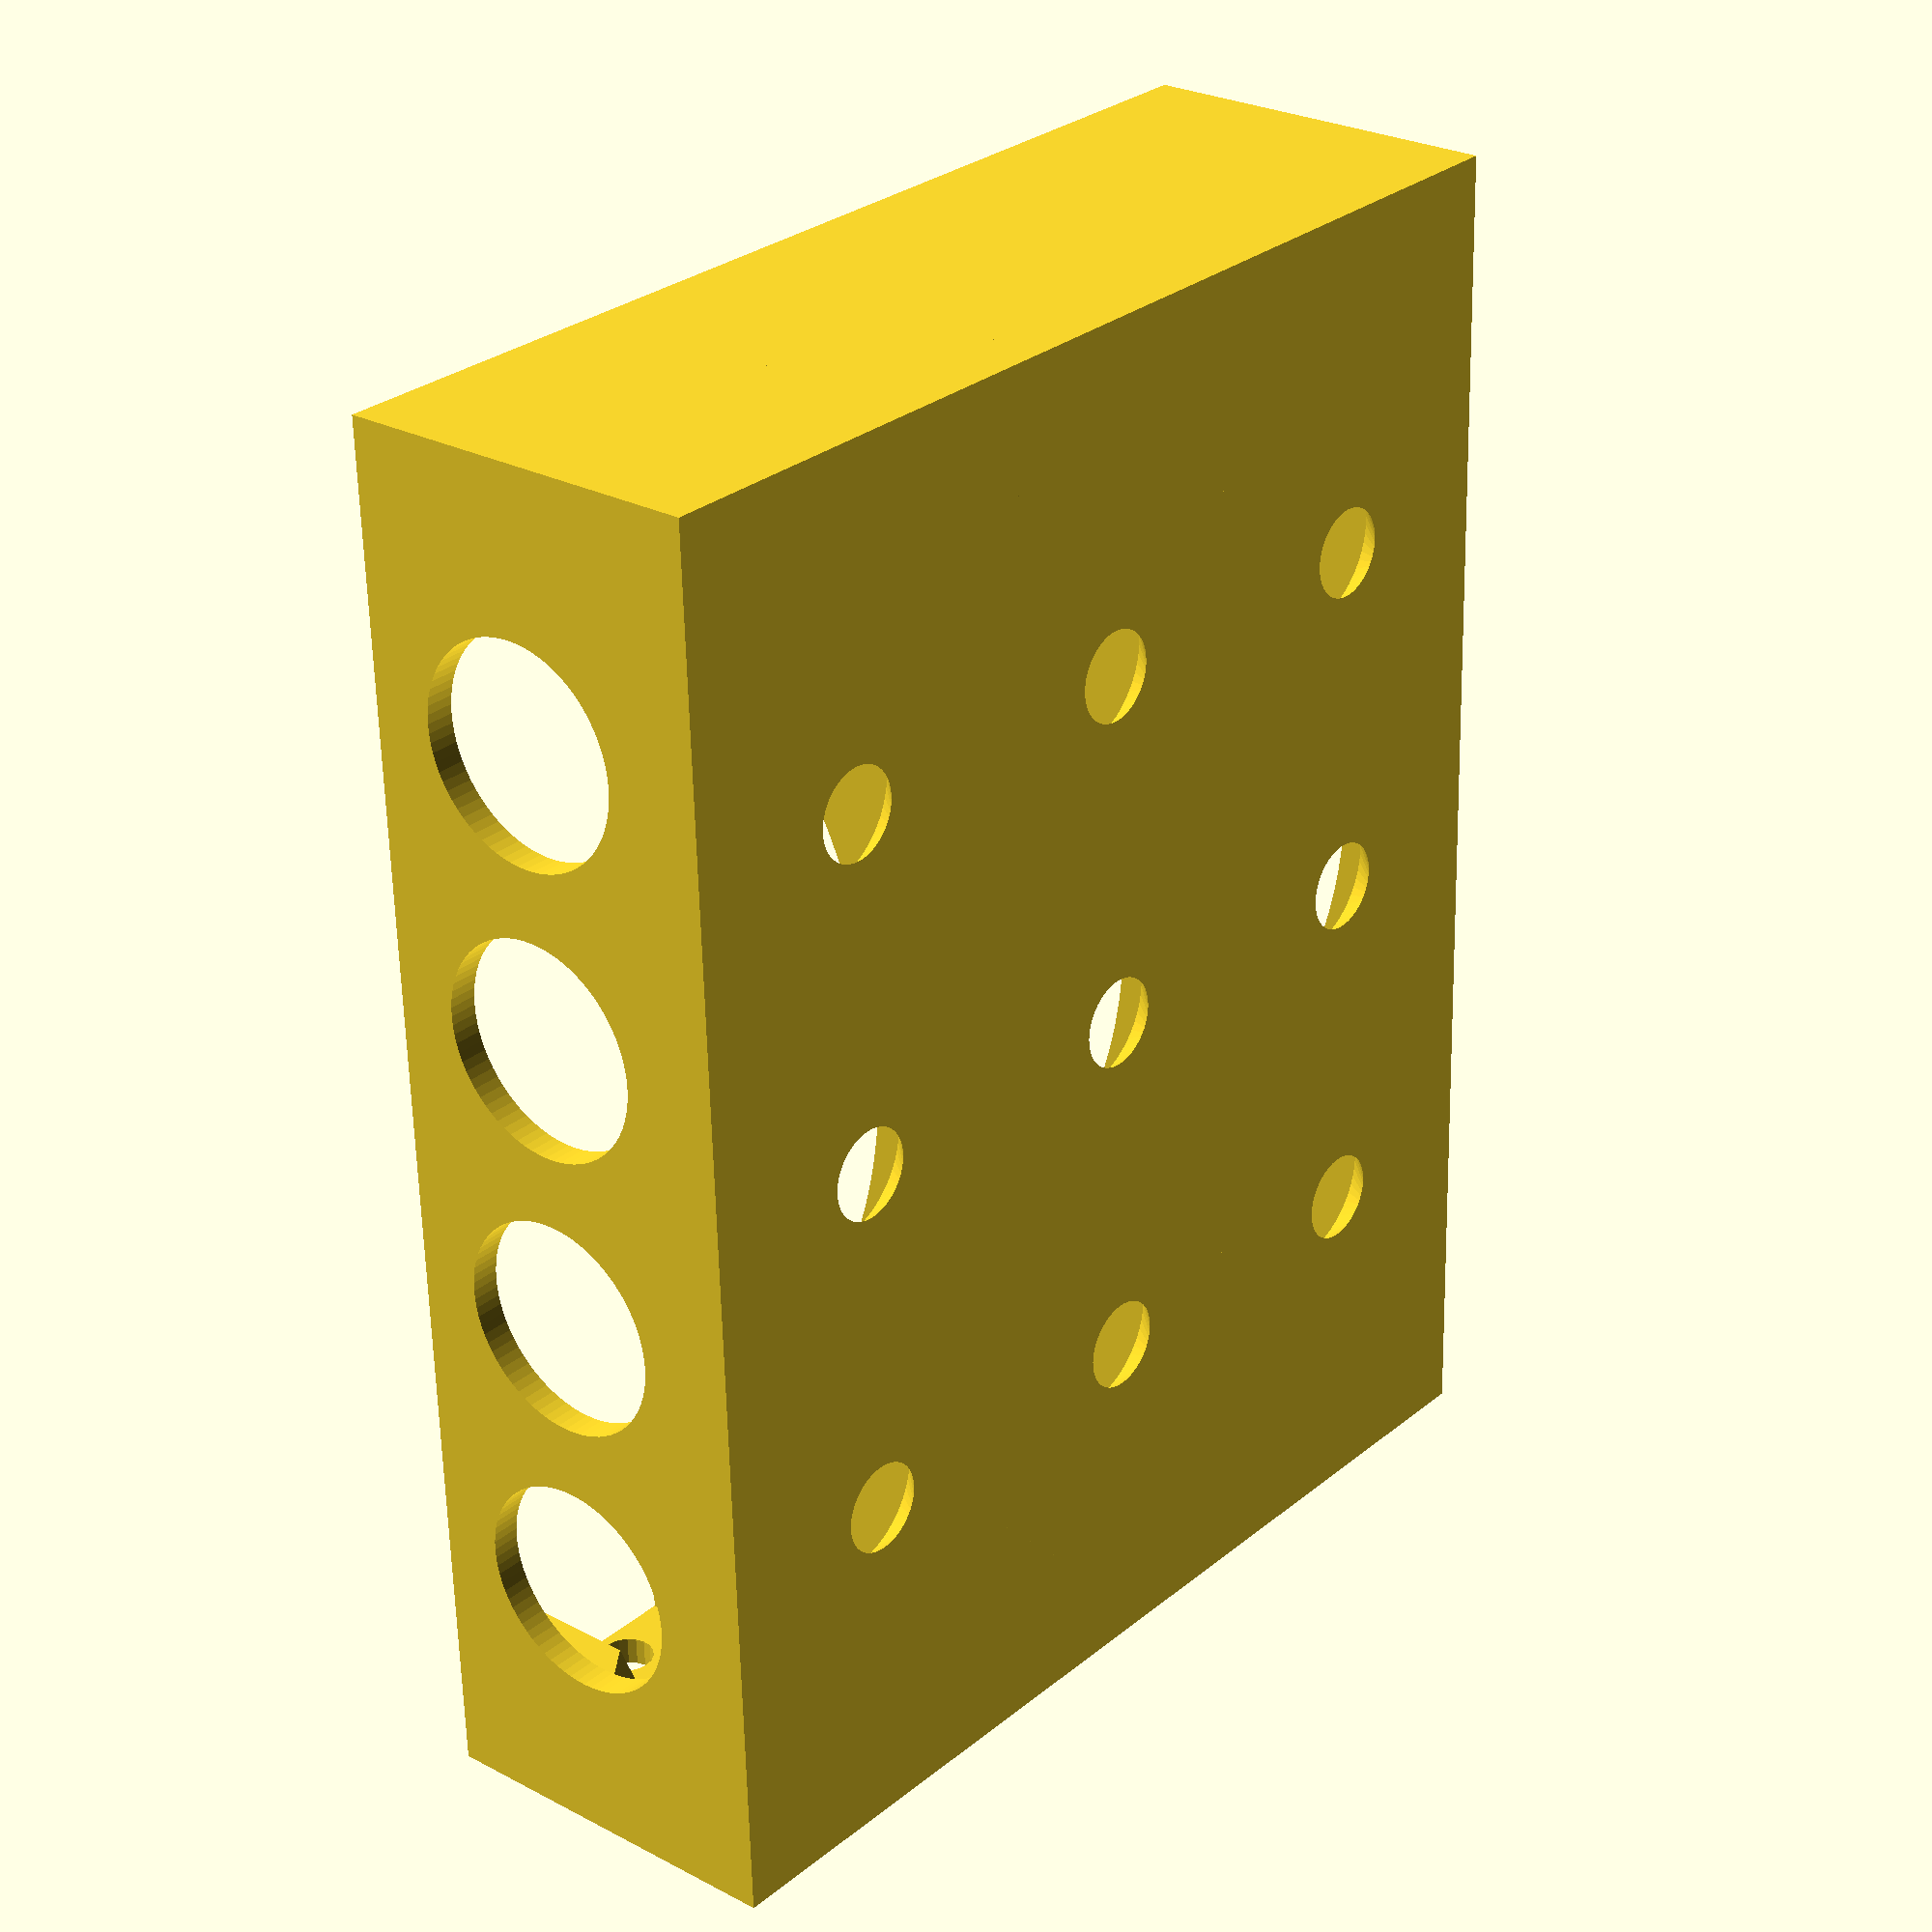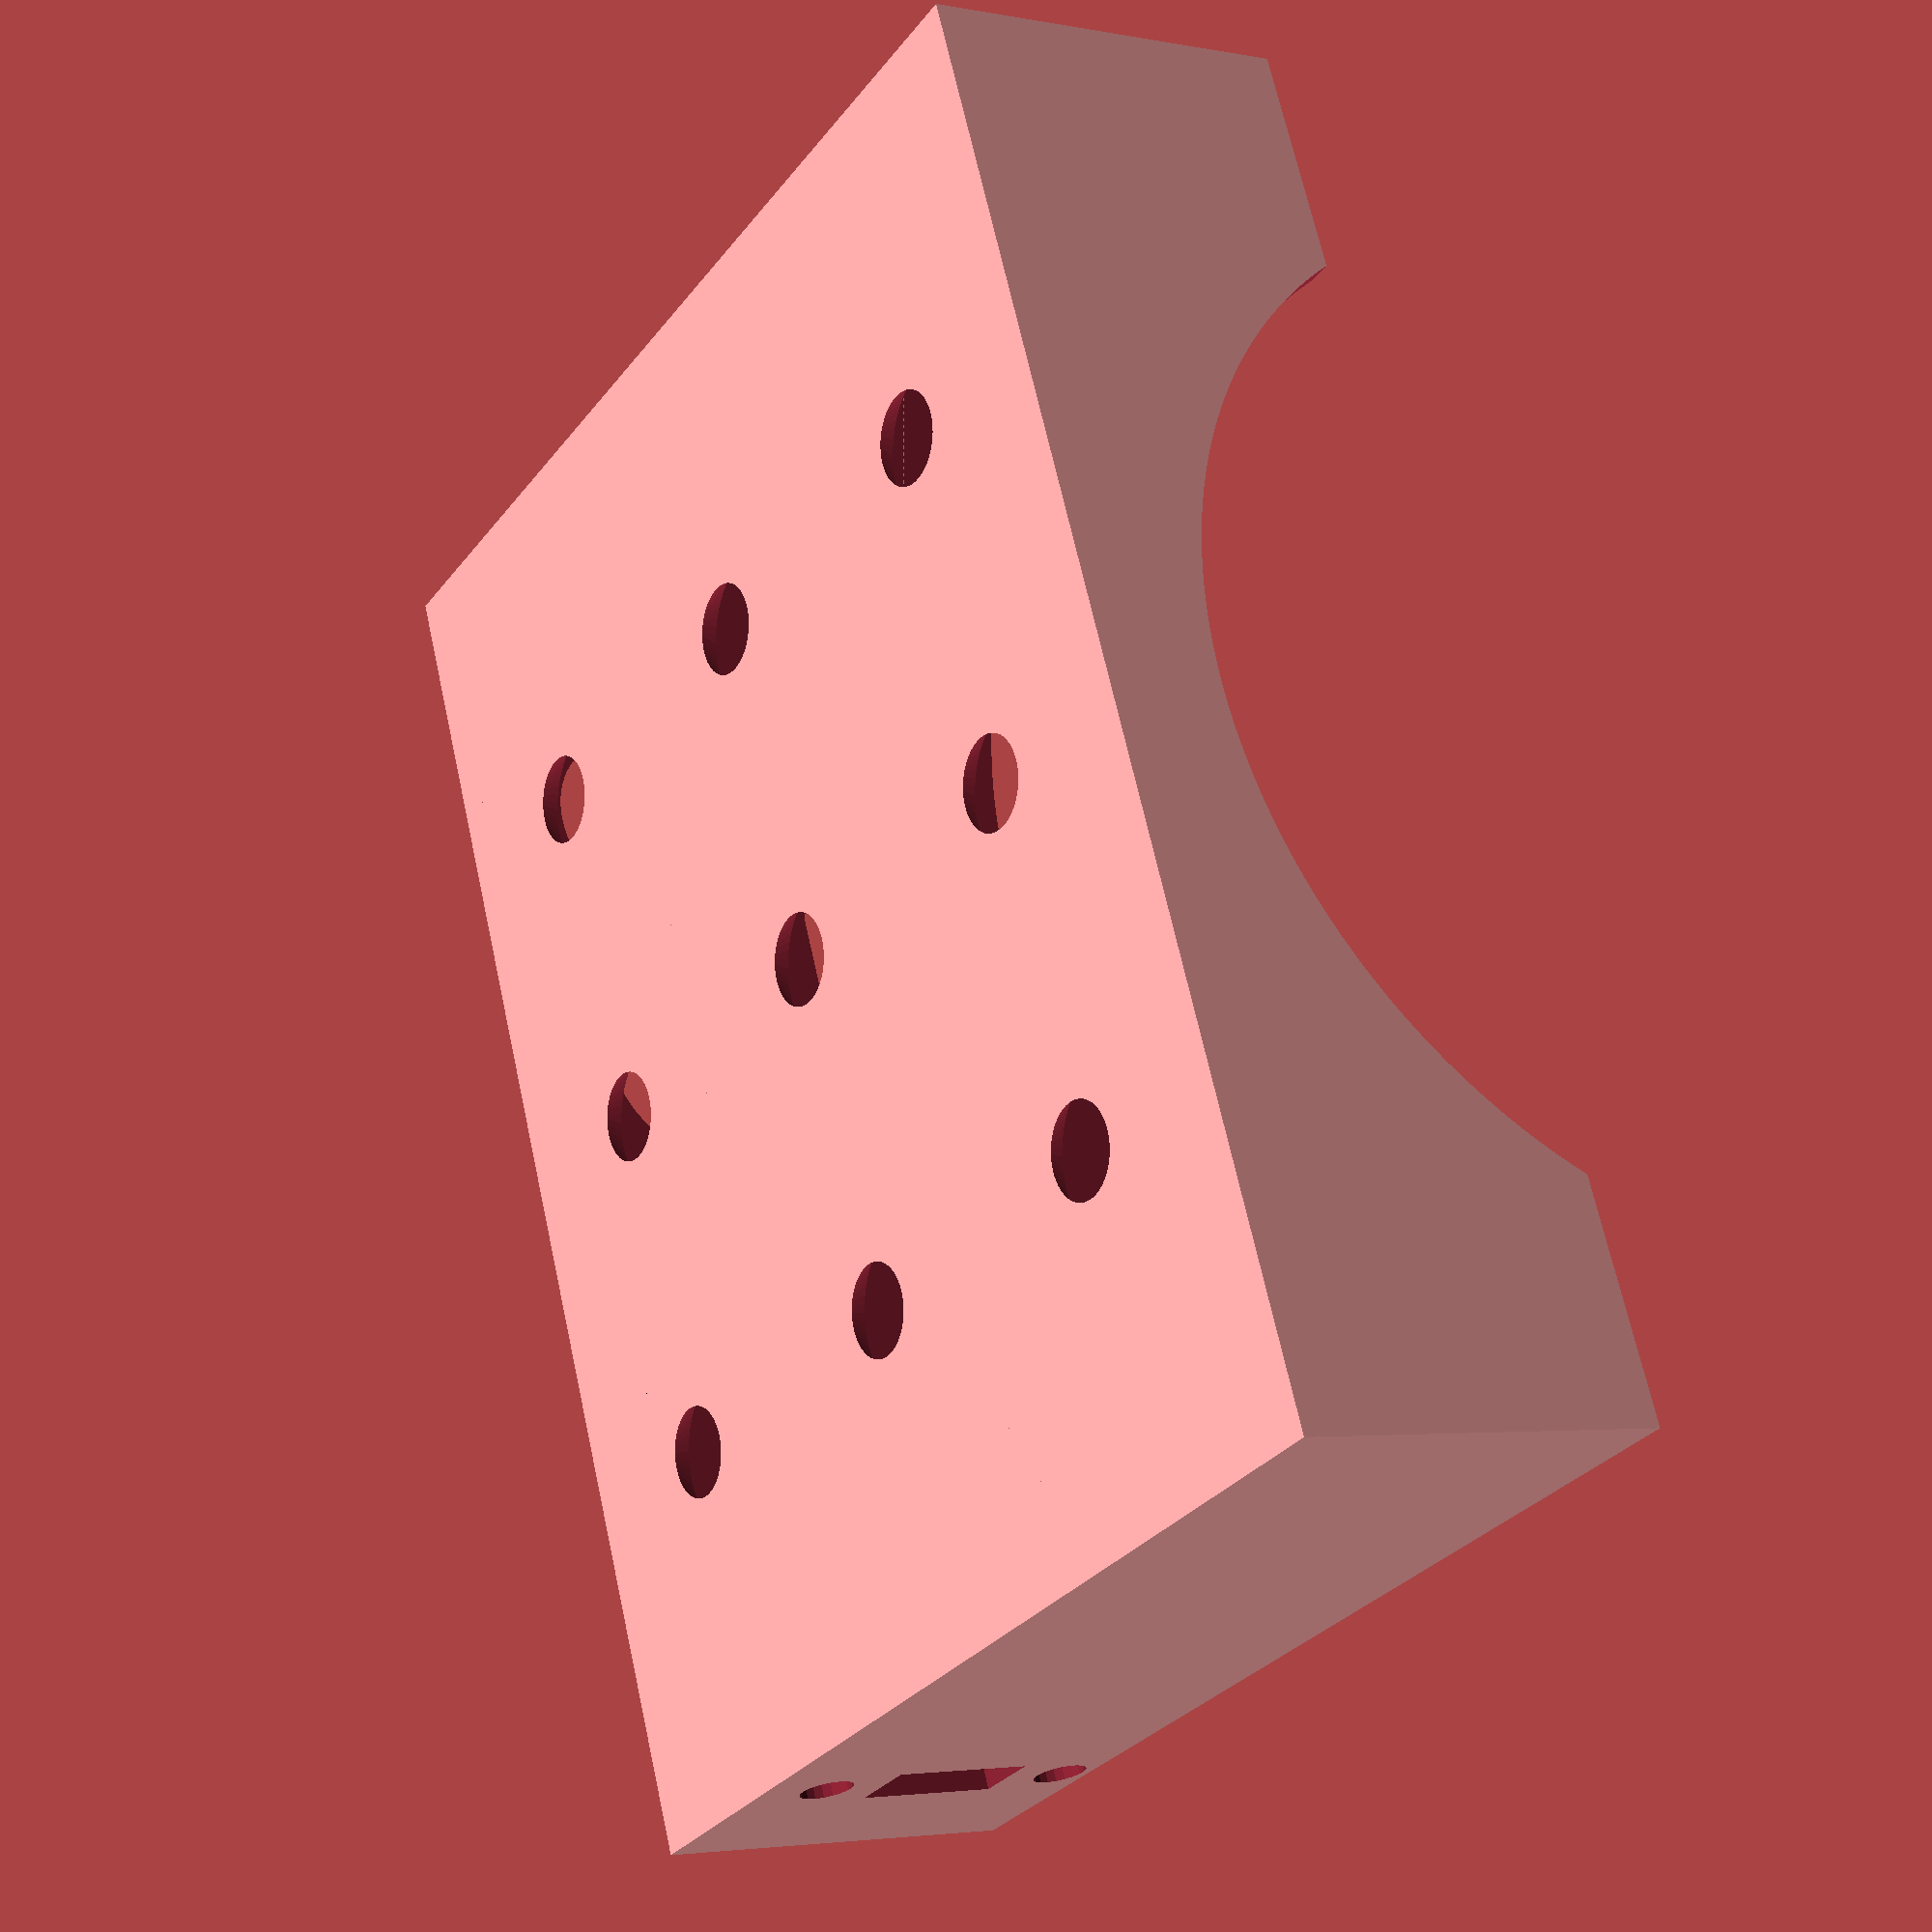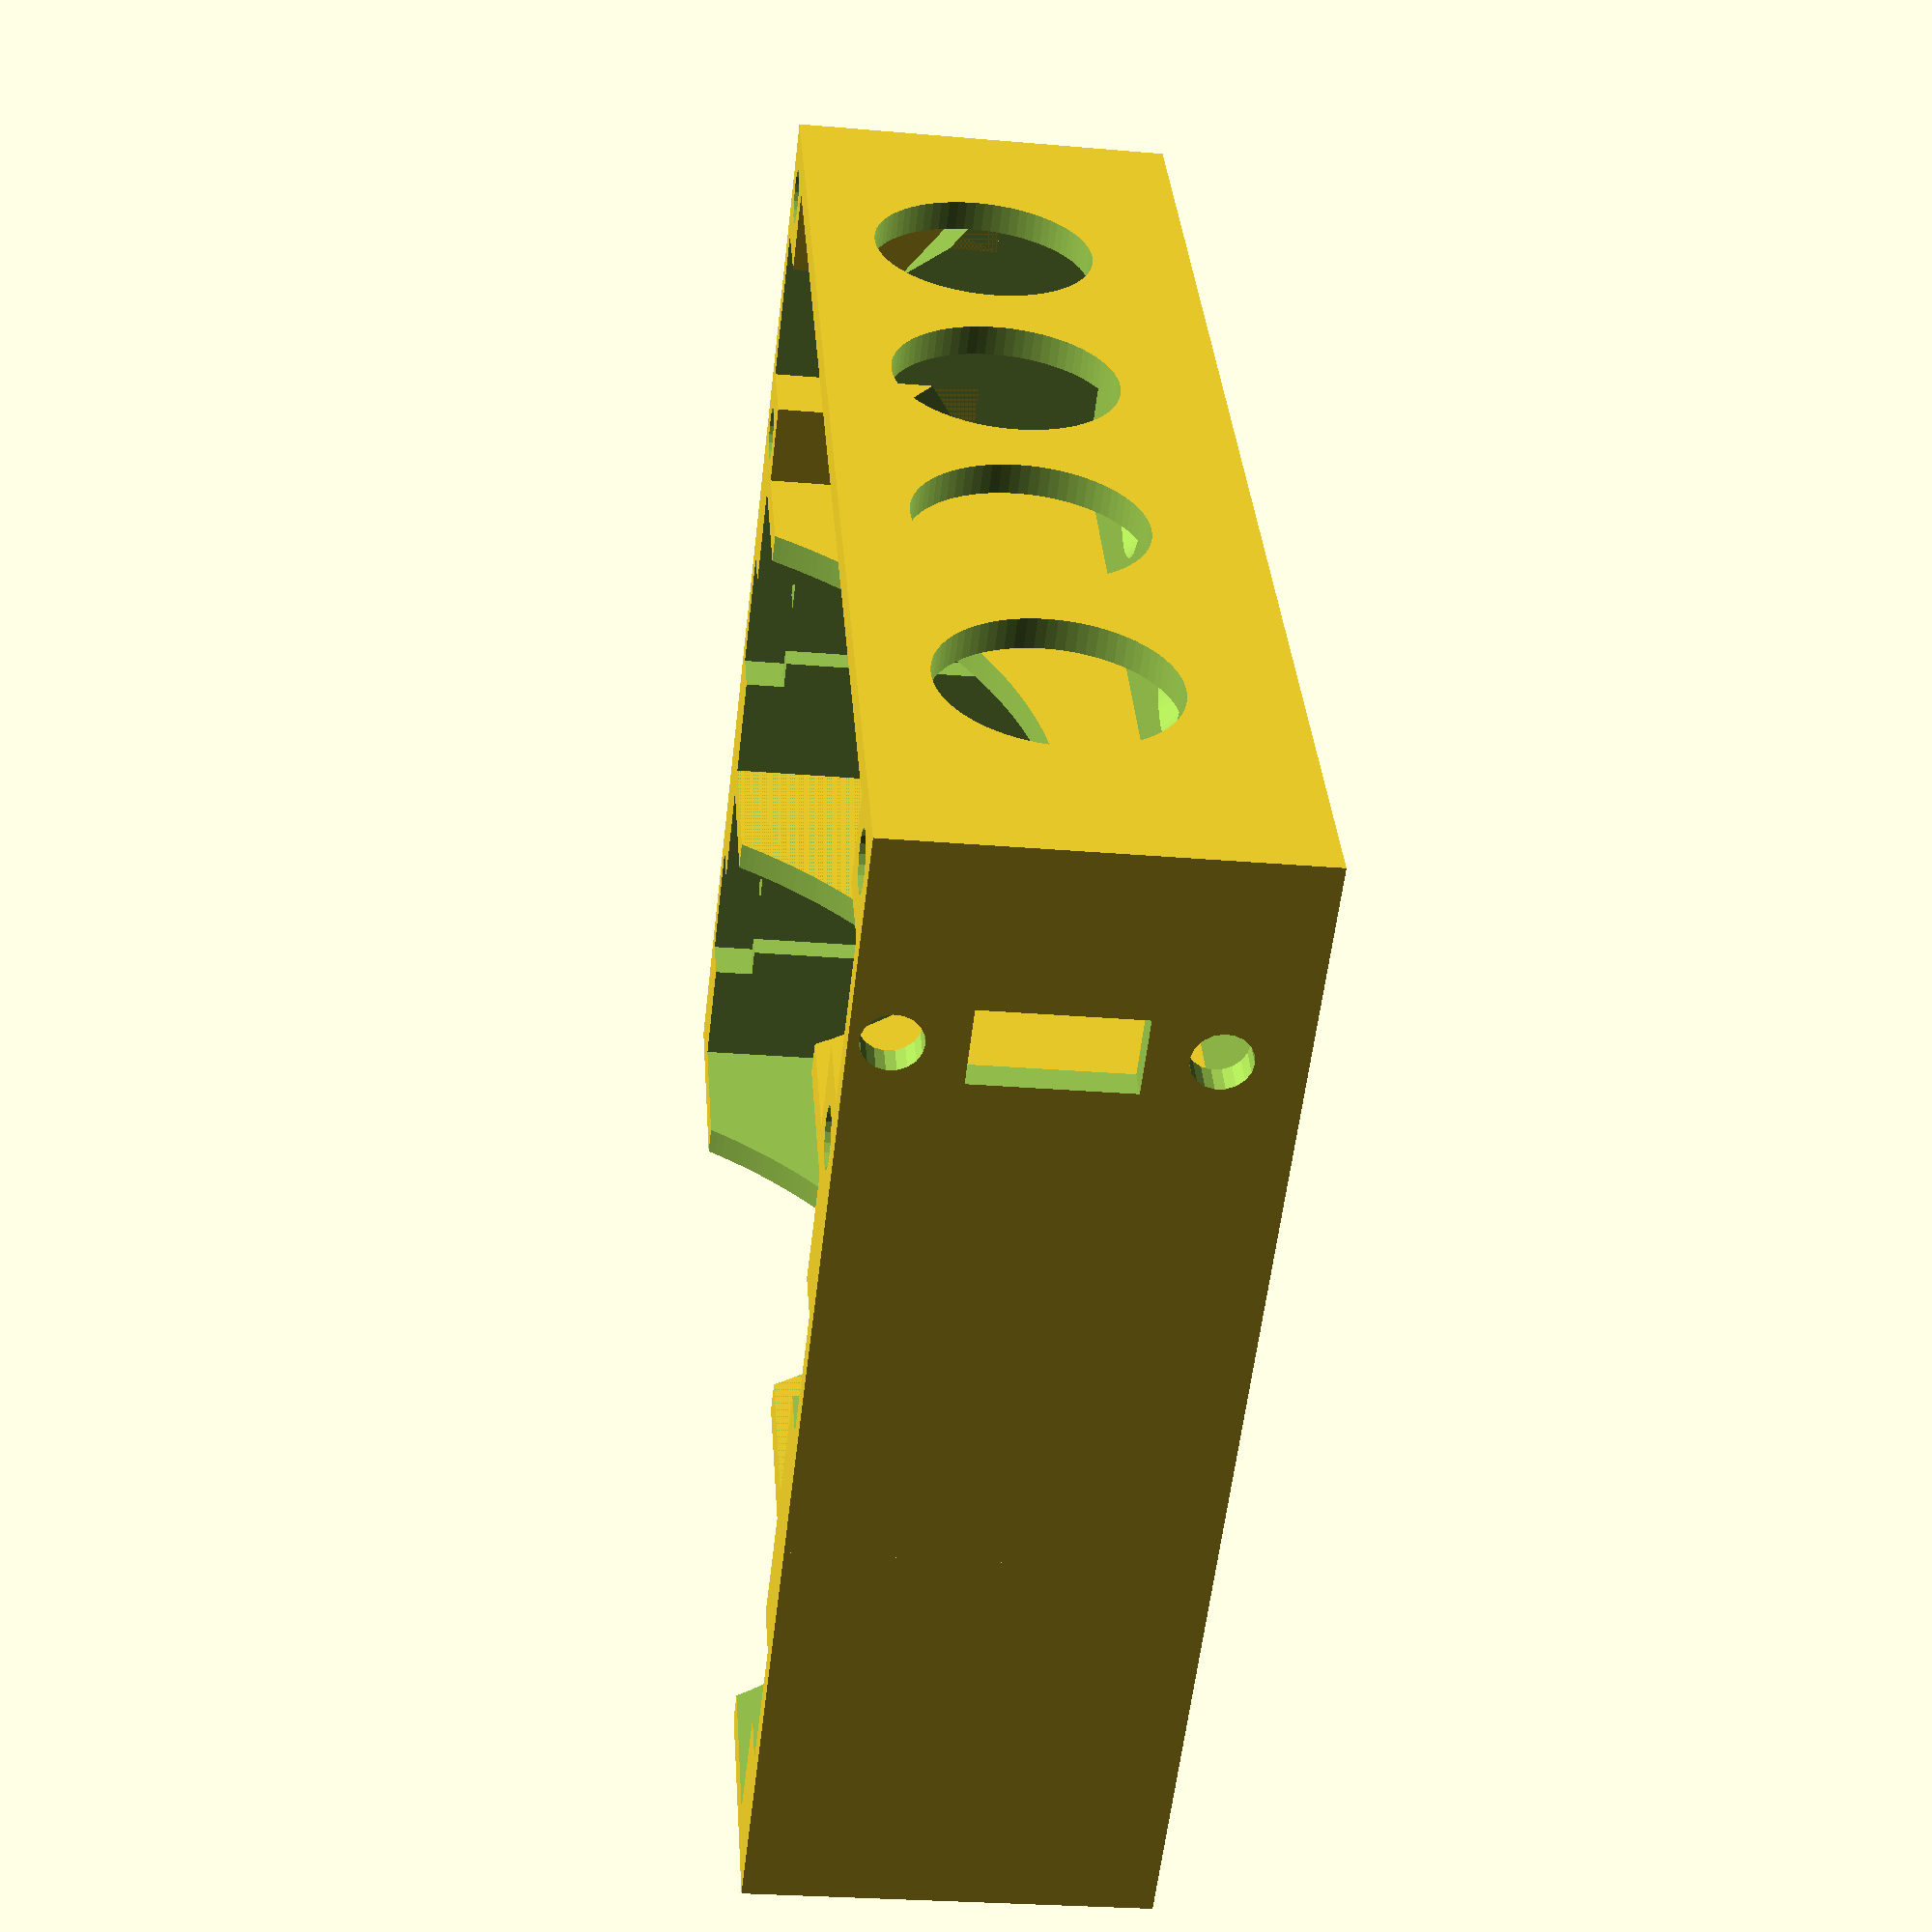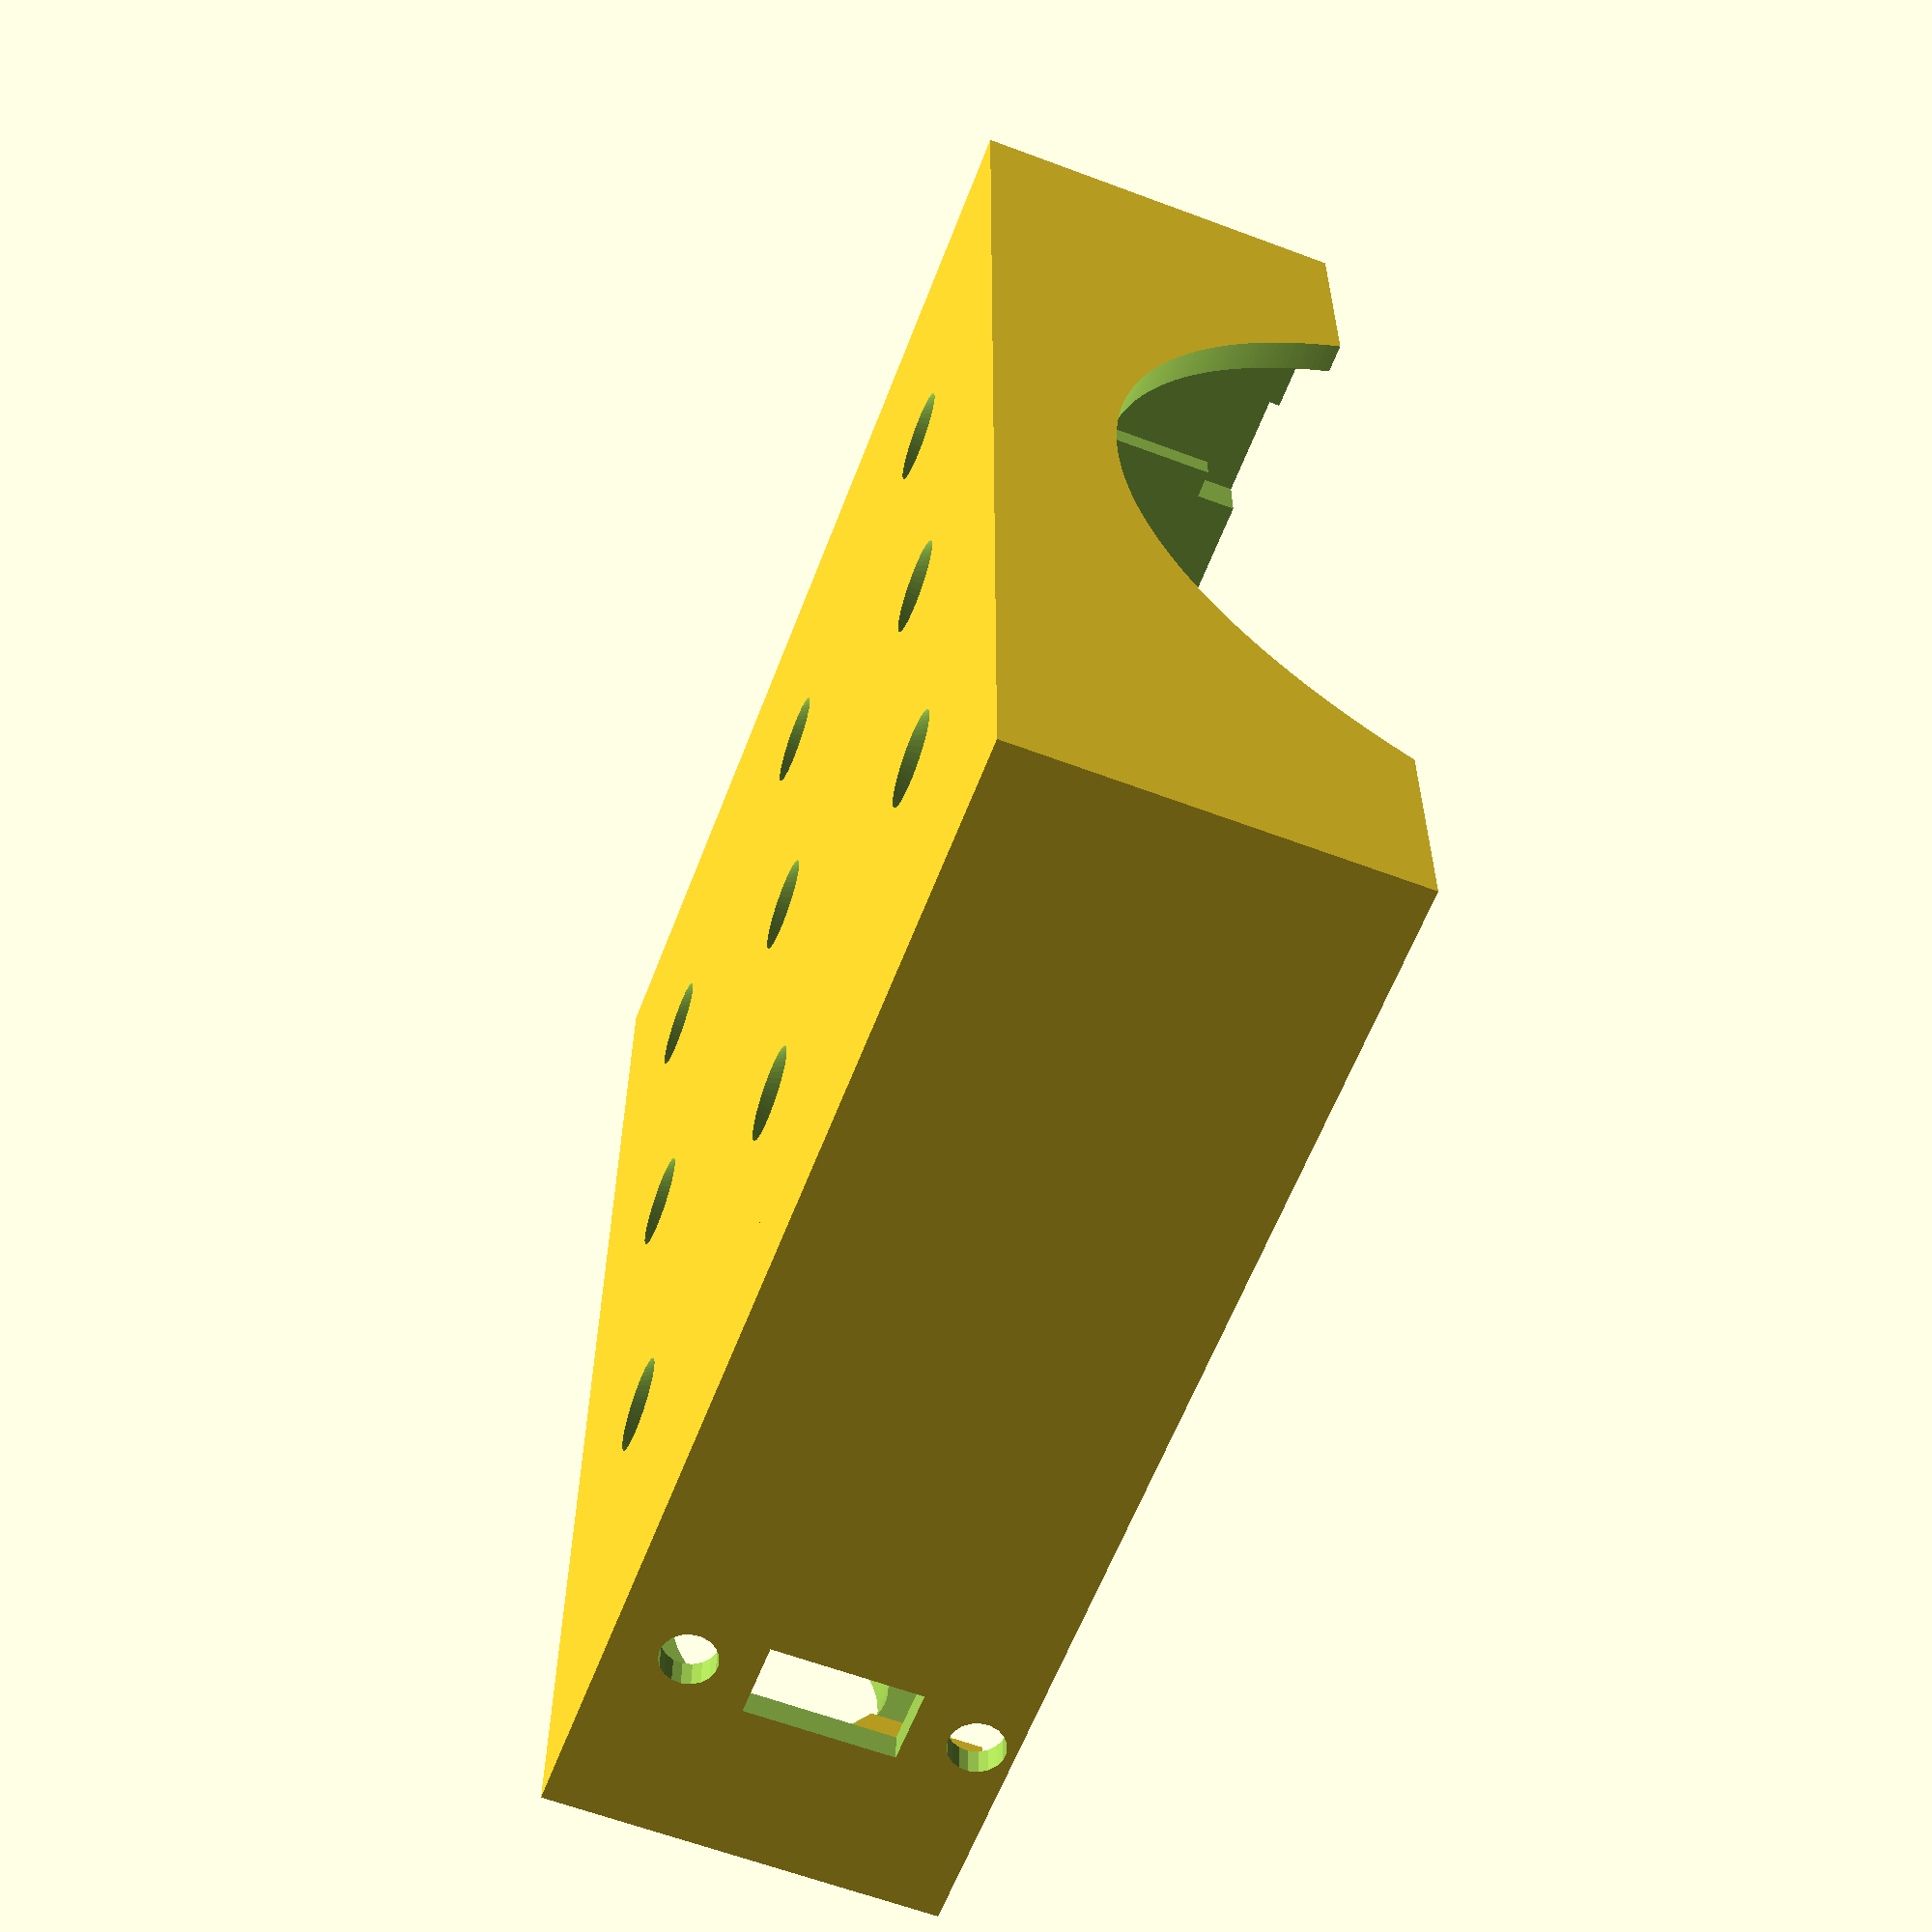
<openscad>
battery_d=19;
battery_l=65;
spring_depth=5;
spring_thickness=1.3;
spring_width=7;
spring_height=14.5;
wall=1.6;
bottom=2;
channel=2;
cover_screw=3;
insert_depth=6;
box_width=18;
jack_d=12;
arc_depth=0.75*battery_d;
arc_width=0.8*battery_l;
arc_r=(arc_width^2+4*arc_depth^2)/arc_depth/8;
bsl=1/100;
$fa=1/2;
$fs=1/2;

function distributor(start,end, distance)=let(offset=((end-start)%distance)/2)[for (x=[start+offset+distance/2:distance:end-distance/2]) x];

module spring_cutout(sd,st,sw,sh,bd,w) {
  cutout=(bd-sh)/2;
  translate([0,-sw/2,cutout])cube([st,sw,bd-cutout+bsl]);
  translate([0,-sw/2,bd-cutout])cube([st+wall+bsl,sw,cutout+bsl]);
  translate([0,-sw/2+w,0])cube([st+wall+bsl,sw-2*w,bd+bsl]);
}

module single_cell(bd,bl,sd,st,sw,sh,w,b) {
  difference() {
    cube([bl+2*sd+2*w,bd+2*w,bd+b]);
    translate([w+st+w,w,b]) cube([bl+2*sd-2*st-2*w,bd,bd+bsl]);
    translate([w,w+bd/2,b])spring_cutout(sd=sd,st=st,sw=sw,sh=sh,bd=bd,w=w);
    translate([bl+2*sd+w,w+bd/2,b])rotate([0,0,180])spring_cutout(sd=sd,st=st,sw=sw,sh=sh,bd=bd,w=w);
    translate([bl/2+sd+w,-bsl,bd+b+arc_r-arc_depth])rotate([-90,0,0])cylinder(r=arc_r,h=bd+2*w+2*bsl);
  }
}

module screw_mount(wall,d,height) {
  difference() {
    translate([0,0,-2*height])cube([d+wall,d+wall,height*2]);
    translate([(d+wall),(d+wall),-height]) rotate([0,135,45])translate([0,-2*height])cube([height*4,height*4,height*4]);
    translate([d/2,d/2,-height]) cylinder(d=d,h=height+bsl);
  }
}

module switch_hole() {
  square([8,4],center=true);
  translate([-7.5,0]) circle(d=3);
  translate([7.5,0]) circle(d=3);
}

module box(width,depth,height,wall,bottom,insert_d,insert_h) {
  difference() {
    translate([0,-width-wall,0]) cube([depth+2*wall,width+wall,height+bottom]);
    translate([wall,-width,bottom]) cube([depth,width+bsl,height+bsl]);
    translate([-bsl,-width/2,bottom+height/2])rotate([0,90,0])linear_extrude(height=wall+2*bsl) switch_hole();
    for (tr=distributor(wall,wall+depth,16)) translate([tr,-width+bsl,bottom+height/2]) rotate([90,0,0]) cylinder(d=jack_d,h=wall+2*bsl);
  }
  translate([wall,0,height+bottom])rotate([0,0,-90]) screw_mount(wall=wall,d=insert_d,height=insert_h);
  translate([wall,-width,height+bottom])rotate([0,0,0]) screw_mount(wall=wall,d=insert_d,height=insert_h);
  translate([wall+depth,0,height+bottom])rotate([0,0,180]) screw_mount(wall=wall,d=insert_d,height=insert_h);
  translate([wall+depth,-width,height+bottom])rotate([0,0,90]) screw_mount(wall=wall,d=insert_d,height=insert_h);
}

module double_battery_holder(bd,bl,sd,st,sw,sh,w,b,c,ih,id) {
  difference() {
    union() {
      single_cell(bd=bd,bl=bl,sd=sd,st=st,sw=sw,sh=sh,w=w,b=b);
      translate([0,bd+w,0])single_cell(bd=bd,bl=bl,sd=sd,st=st,sw=sw,sh=sh,w=w,b=b);
      box(width=box_width,depth=bl+2*sd,height=bd,wall=w,bottom=b,insert_d=id,insert_h=ih);
    }
    for (tr=[[w+st+w+c/2,w/2,b+c/2],
              [w+st+w+c/2,w/2,b+c/2+w+c],
              [w+st+w+c/2,w/2+bd+w,b+c/2],
              [w+st+w+c/2+bl+2*sd-2*st-2*w-c,w/2+bd+w,b+c/2],
             ]) translate(tr) rotate([-90,0,0])cylinder(d=c,h=w+bsl,center=true);
    for (x=distributor(w,w+bl+2*sd,20))
    for (y=distributor(-box_width-w,bd*2+3*w,20))
    translate([x,y,-bsl]) cylinder(d1=5,d2=5+2*b,h=b+2*bsl);
  }
}

double_battery_holder(bd=battery_d,bl=battery_l,sd=spring_depth,st=spring_thickness,sw=spring_width,sh=spring_height,w=wall,b=bottom,c=channel,ih=insert_depth,id=cover_screw);
</openscad>
<views>
elev=153.7 azim=92.0 roll=50.1 proj=p view=solid
elev=183.4 azim=113.1 roll=303.0 proj=p view=solid
elev=26.4 azim=239.1 roll=82.2 proj=p view=wireframe
elev=61.2 azim=269.9 roll=249.0 proj=p view=wireframe
</views>
